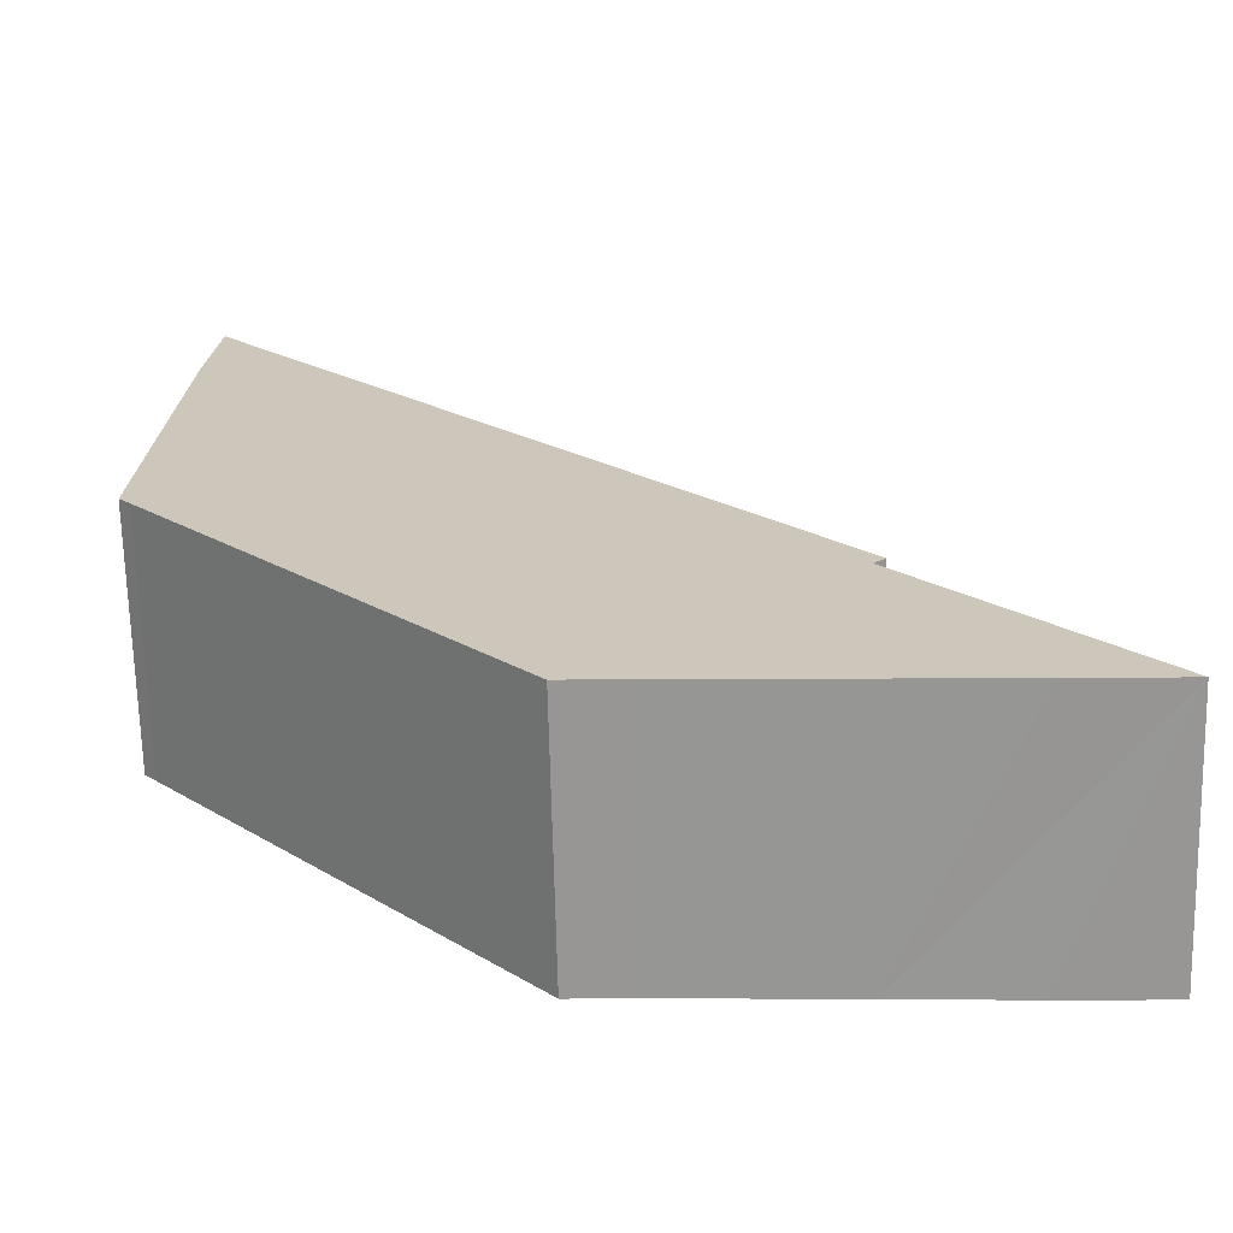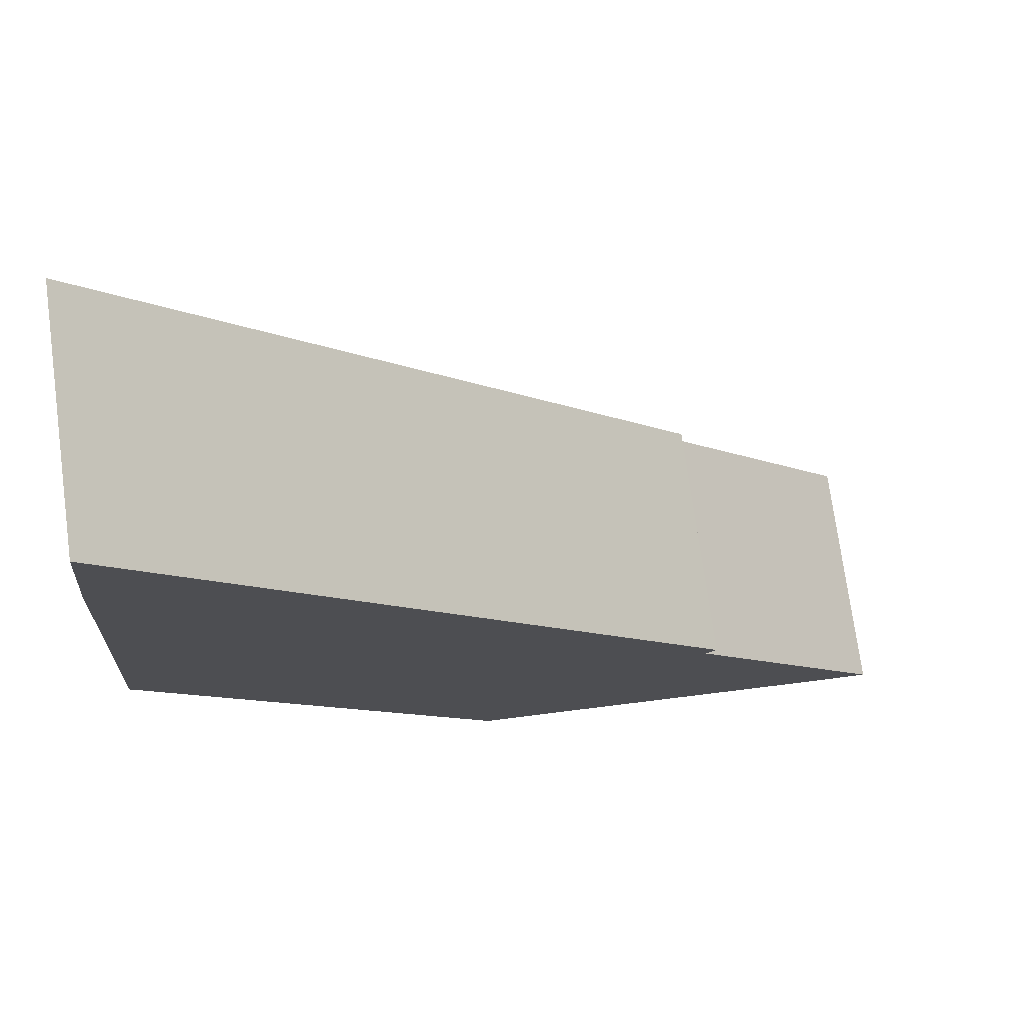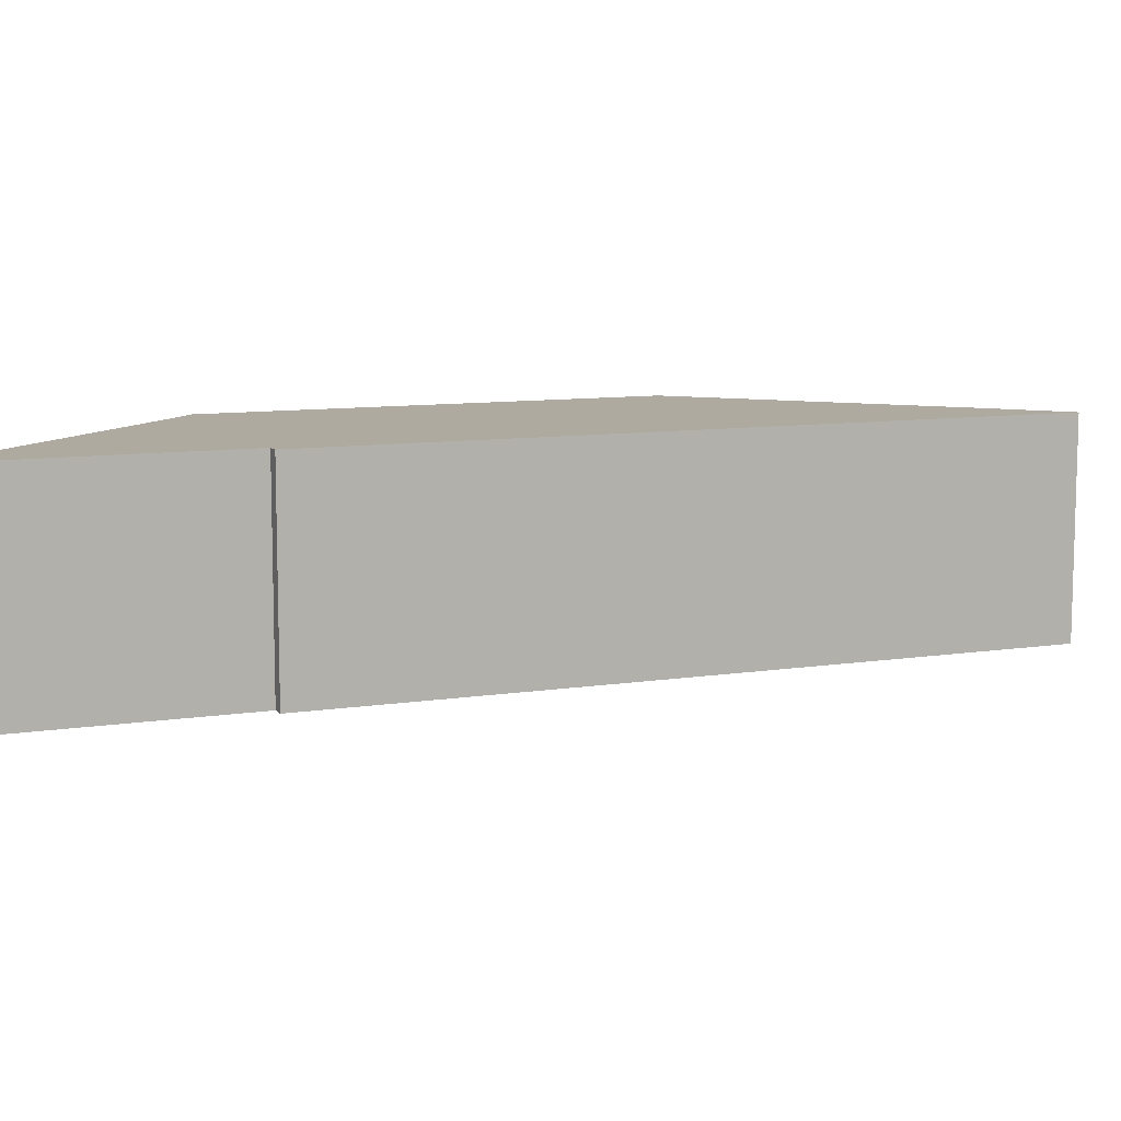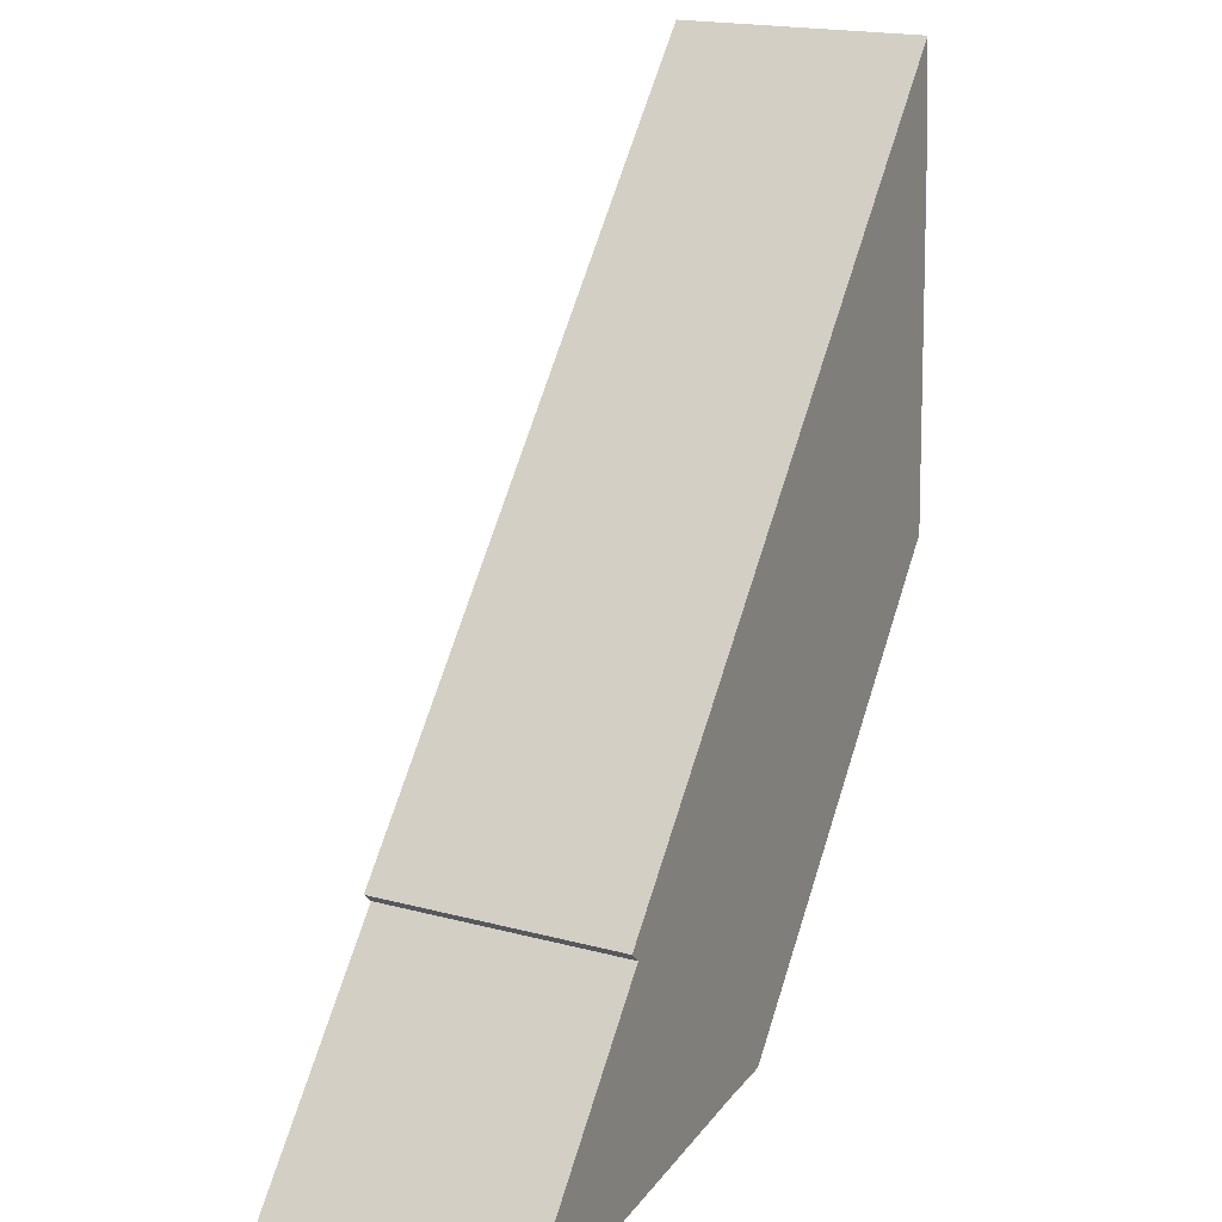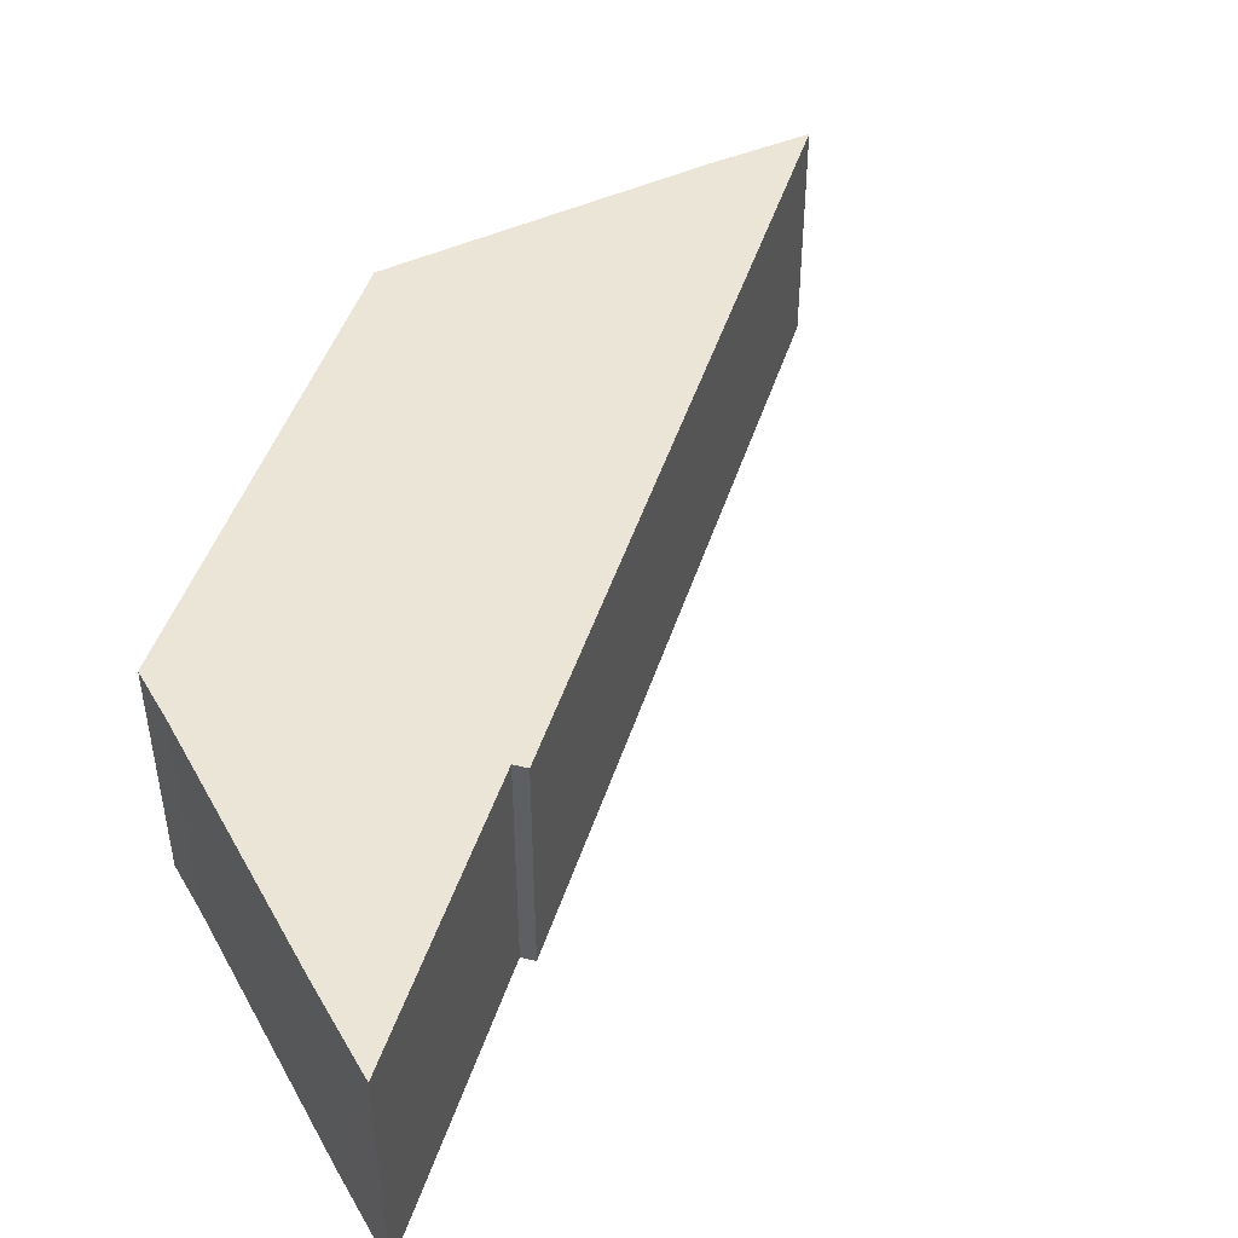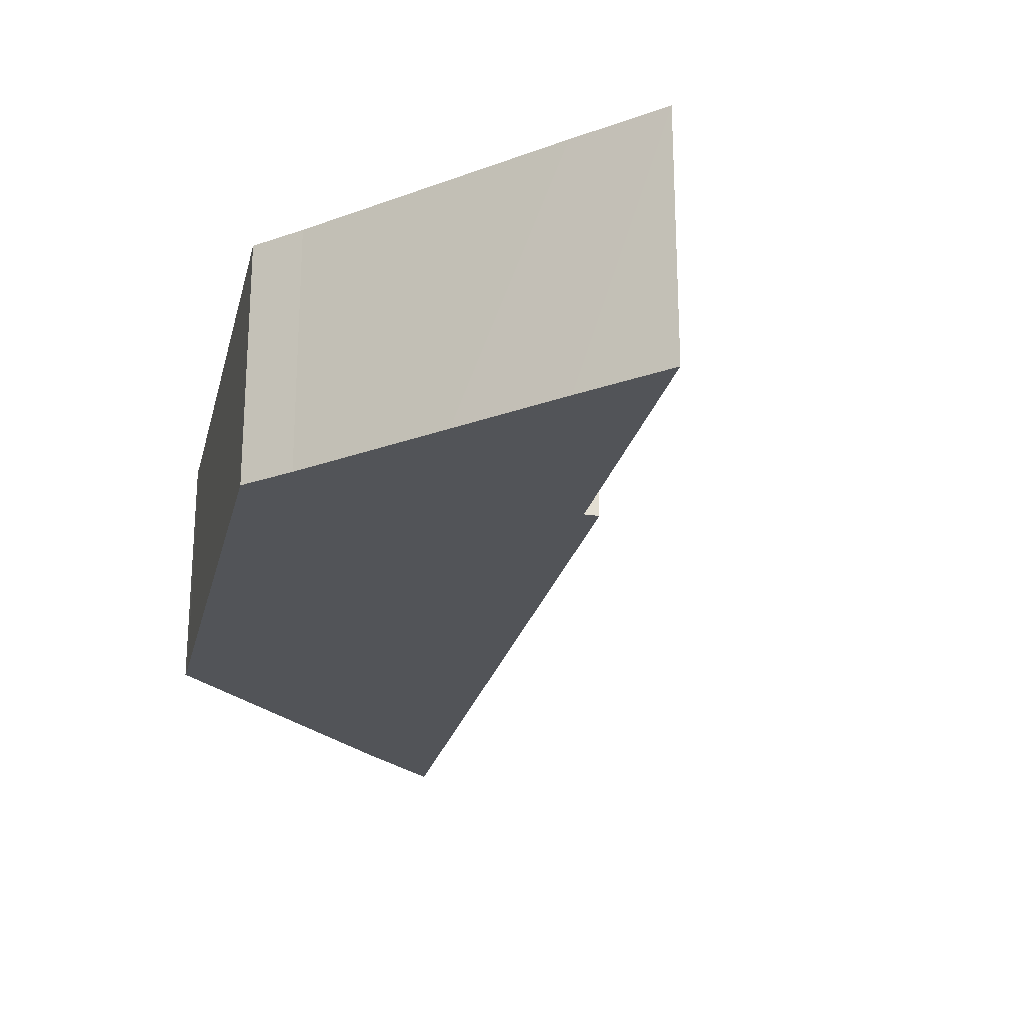
<metadata>
{"format":"obj","ext":"obj","renderer":"f3d","projection":"perspective","resolution":1024,"background":"white","views":[{"elev":-68.2,"azim":-178.6,"up":"+Z"},{"elev":73.5,"azim":172.3,"up":"+Z"},{"elev":9.4,"azim":-70.4,"up":"+Y"},{"elev":19.0,"azim":-63.0,"up":"+Z"},{"elev":45.9,"azim":-120.8,"up":"+Y"},{"elev":-23.3,"azim":-150.9,"up":"+Y"}]}
</metadata>
<code>
v  5.624 14.19 6.263
v  5.741 14.19 0.218
v  0 14.19 8.687e-16
v  12.66 14.19 0.585
v  7.806 14.19 8.693
v  22.26 14.19 1.095
v  11.83 14.19 13.18
v  25.57 14.19 1.185
v  11.2 14.19 13.76
v  44.56 14.19 50.86
v  40.23 14.19 17.46
v  45.4 14.19 23.18
v  46.05 14.19 23.86
v  45.09 14.19 44.48
v  46.05 -1.461e-15 23.86
v  45.4 -1.419e-15 23.18
v  40.23 -1.069e-15 17.46
v  25.57 -7.256e-17 1.185
v  22.26 -6.705e-17 1.095
v  12.66 -3.582e-17 0.585
v  5.741 -1.335e-17 0.218
v  0 0 0
v  11.83 -8.069e-16 13.18
v  11.2 -8.427e-16 13.76
v  5.624 -3.835e-16 6.263
v  7.806 -5.323e-16 8.693
v  44.56 -3.114e-15 50.86
v  45.09 -2.724e-15 44.48
g defaultobject
f 1 2 3
f 2 1 4
f 4 1 5
f 4 5 6
f 6 5 7
f 6 7 8
f 8 7 9
f 8 9 10
f 8 10 11
f 11 10 12
f 12 10 13
f 13 10 14
f 15 12 13
f 12 15 16
f 16 11 12
f 11 16 8
f 8 16 17
f 8 17 18
f 18 6 8
f 6 18 19
f 19 4 6
f 4 19 2
f 2 19 20
f 2 20 3
f 3 20 21
f 3 21 22
f 23 9 7
f 9 23 24
f 22 1 3
f 1 22 5
f 5 22 7
f 7 22 25
f 7 25 26
f 7 26 23
f 24 10 9
f 10 24 27
f 28 13 14
f 13 28 15
f 27 14 10
f 14 27 28
f 21 25 22
f 25 21 20
f 25 20 26
f 26 20 23
f 23 20 19
f 23 27 24
f 27 23 19
f 27 19 18
f 27 18 17
f 27 17 16
f 27 16 15
f 27 15 28

</code>
